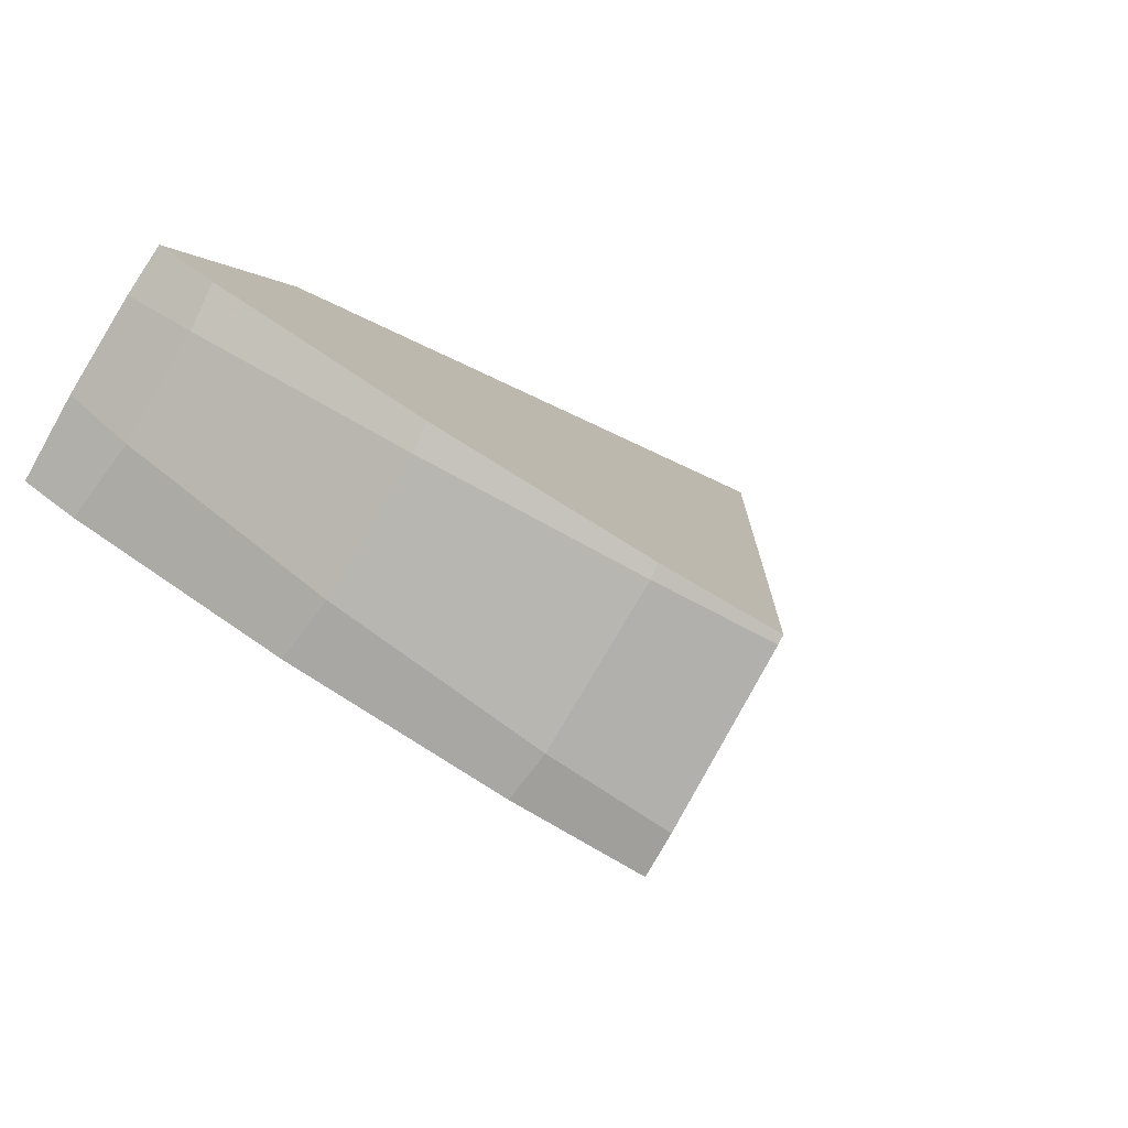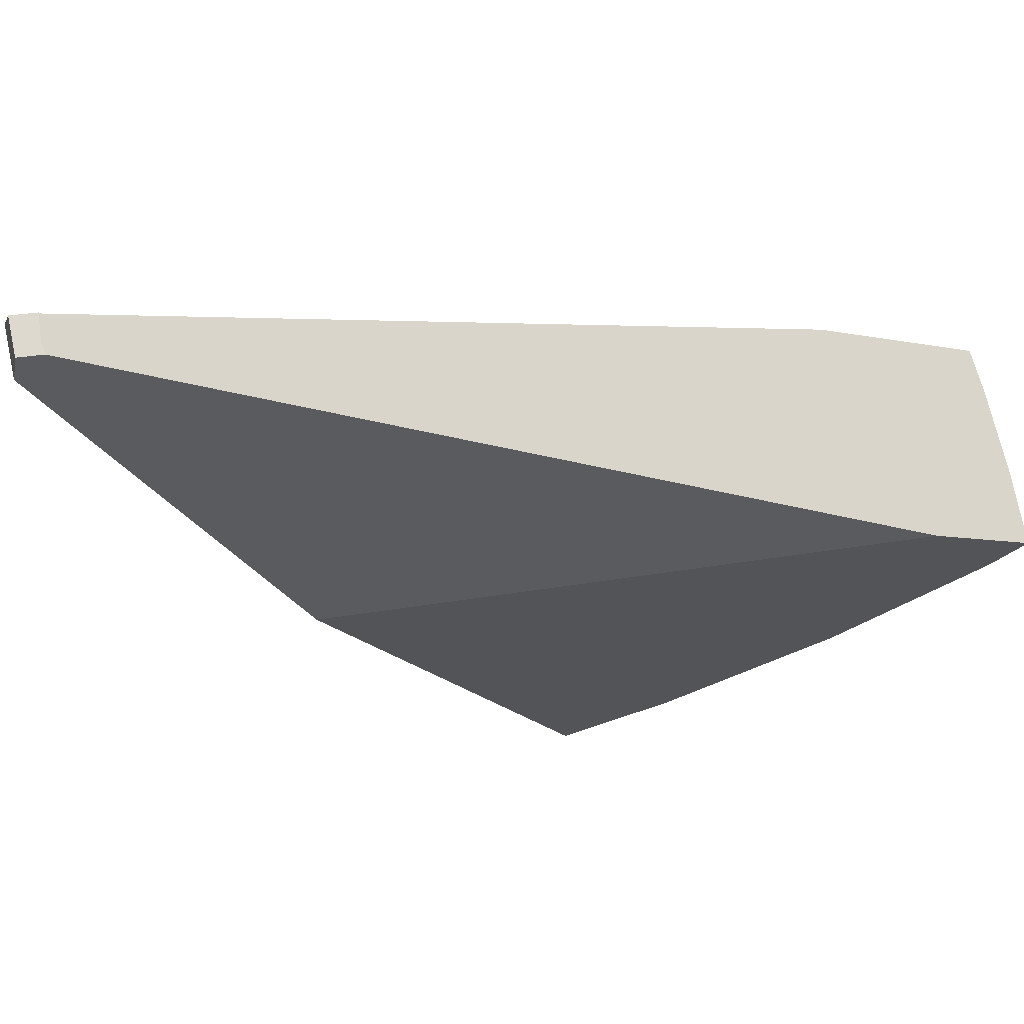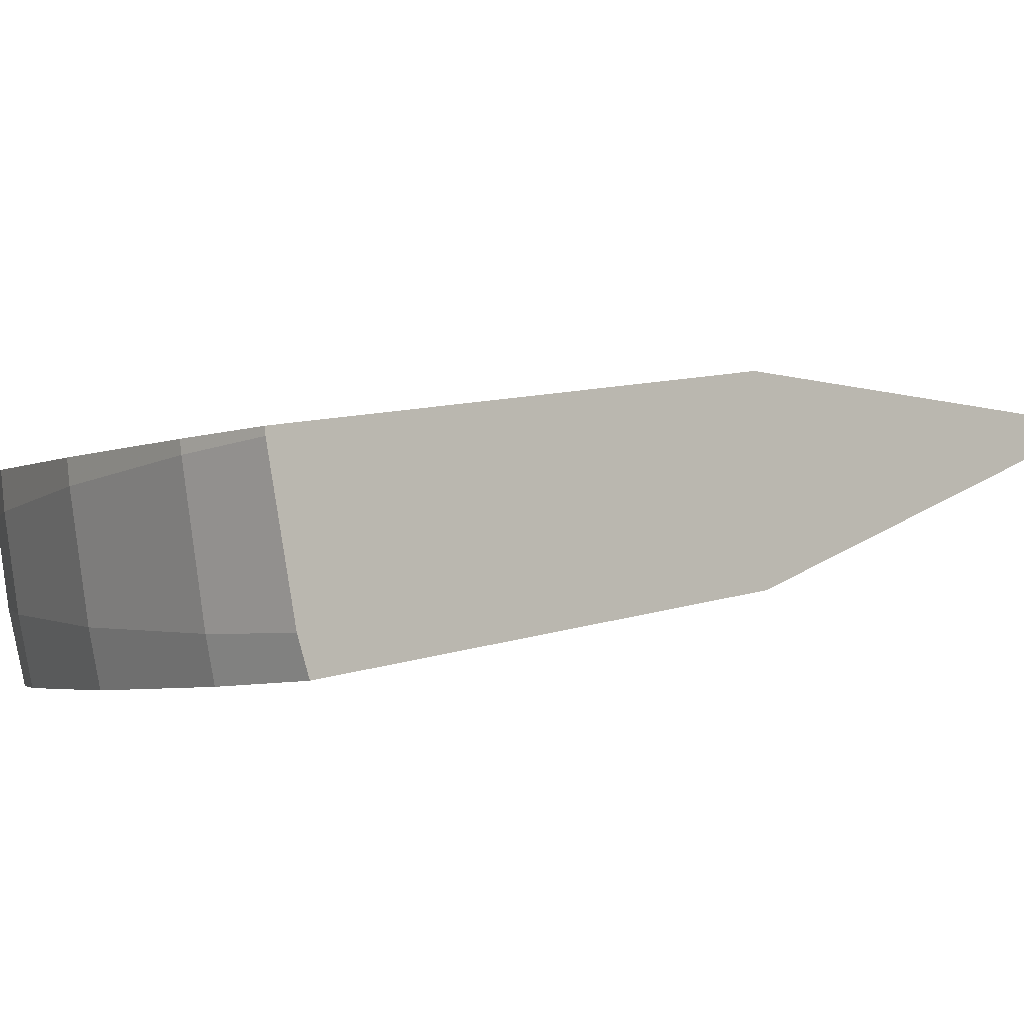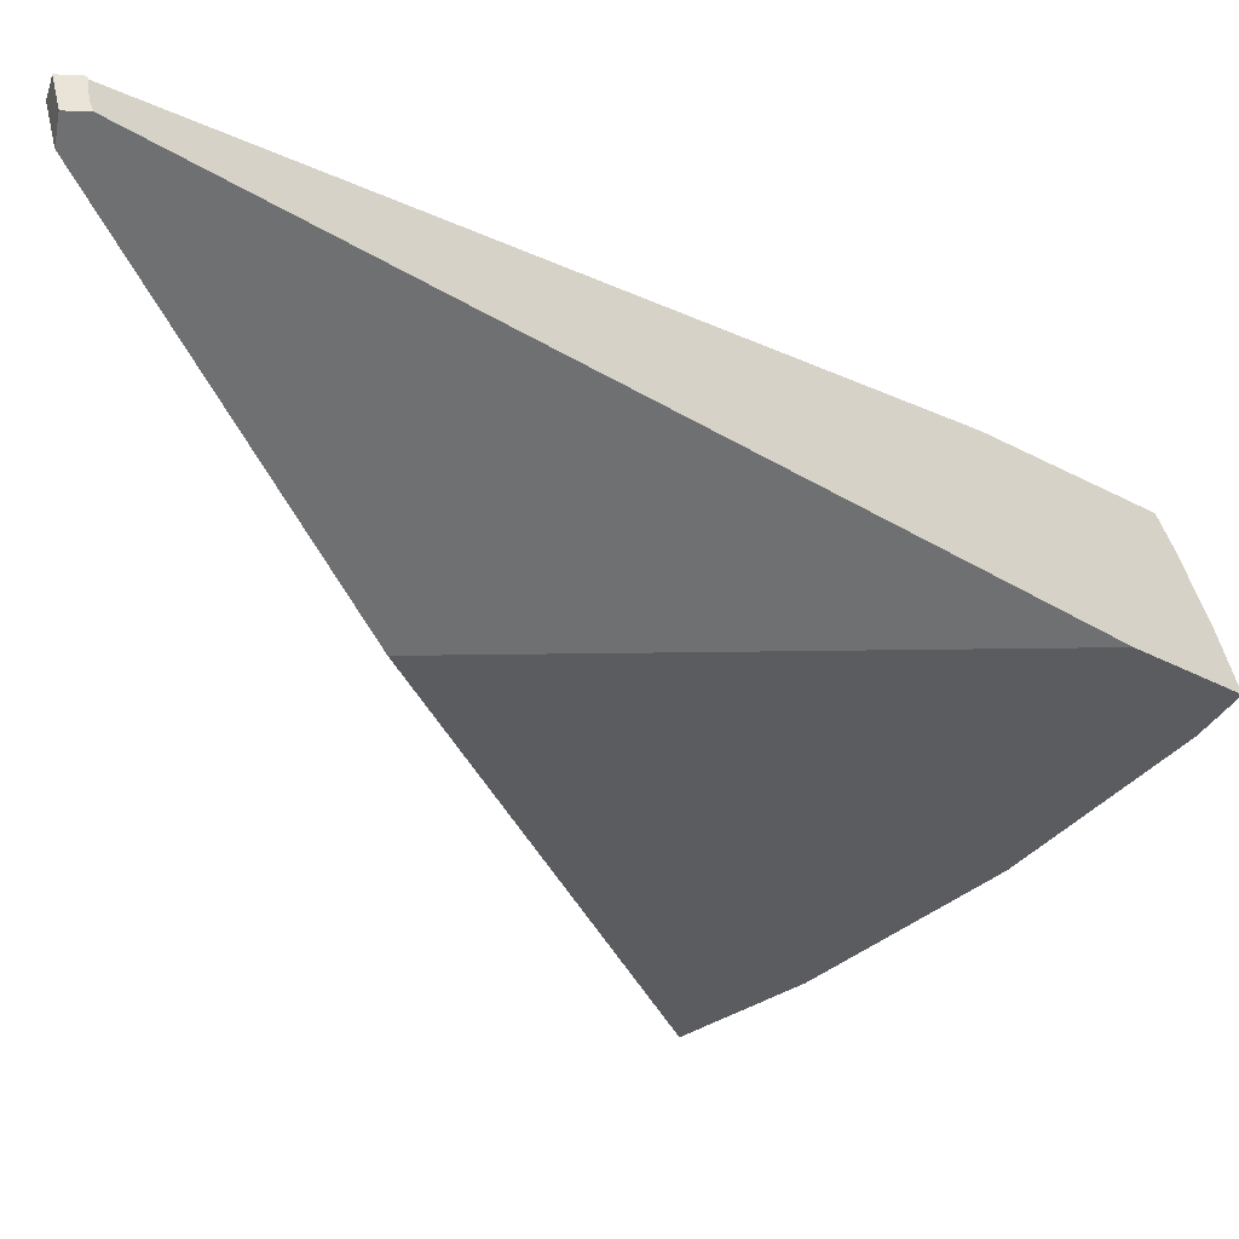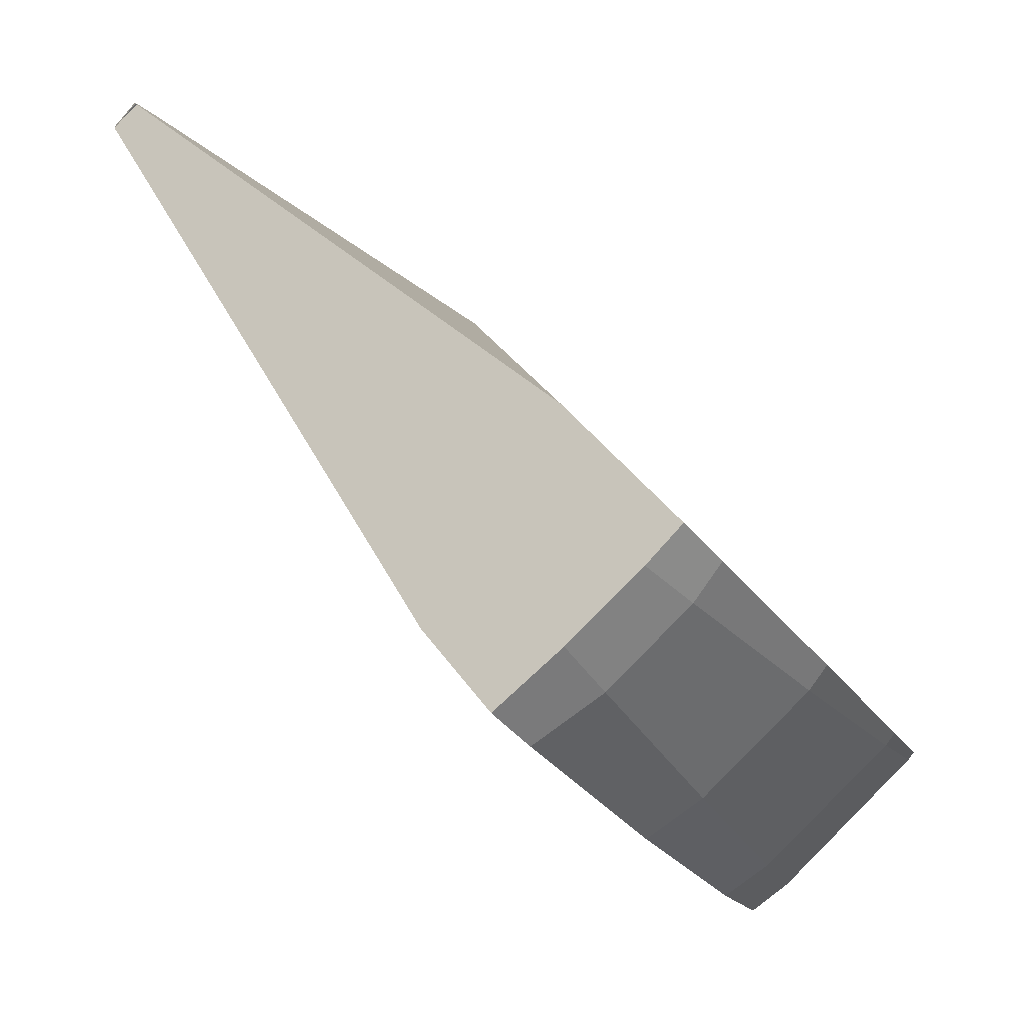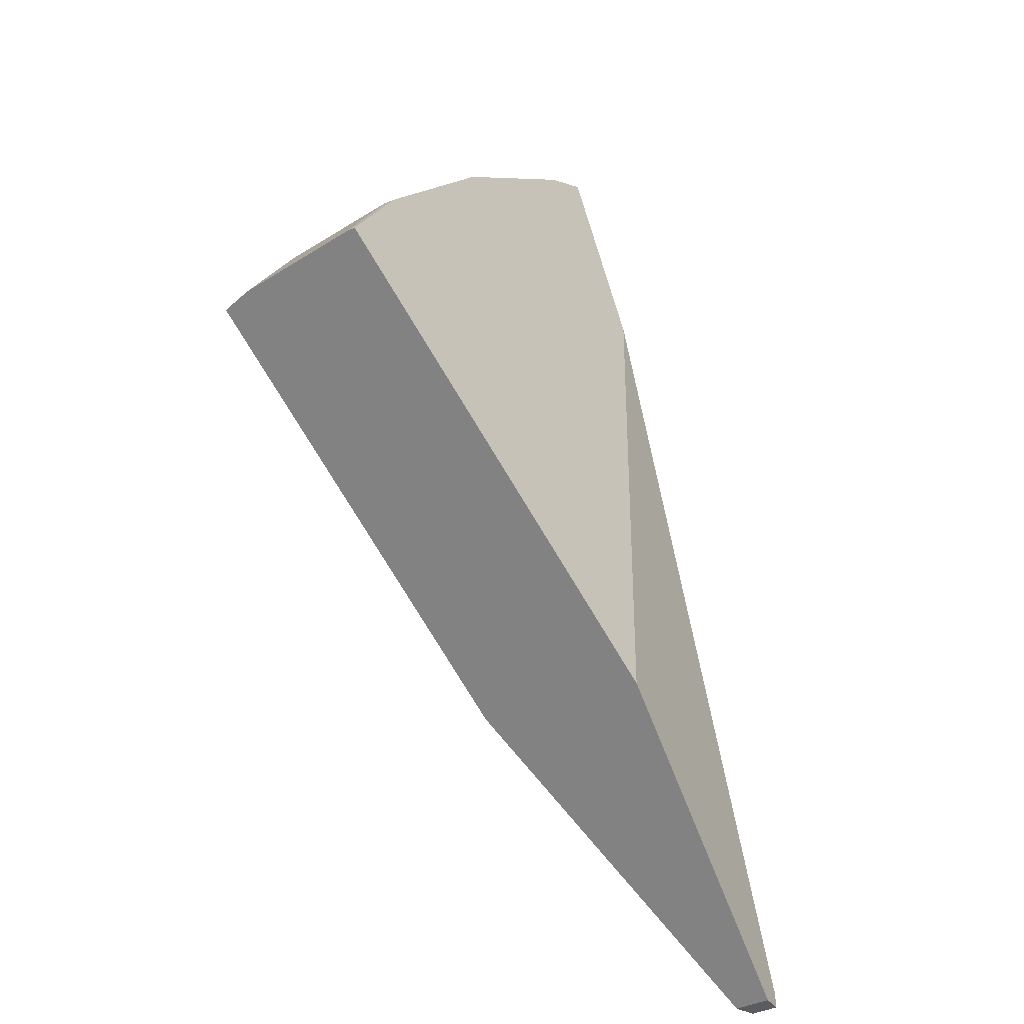
<metadata>
{"format":"obj","ext":"obj","renderer":"f3d","projection":"perspective","resolution":1024,"background":"white","views":[{"elev":-24.0,"azim":44.2,"up":"+Y"},{"elev":23.0,"azim":-108.0,"up":"+Y"},{"elev":-43.4,"azim":100.7,"up":"+Y"},{"elev":1.3,"azim":-109.5,"up":"+Y"},{"elev":10.8,"azim":-8.3,"up":"+Y"},{"elev":-34.9,"azim":85.2,"up":"+Z"}]}
</metadata>
<code>
o obj_0
v -1.505 		-9.279 		20.89
v -2.284 		-8.5 		21.65
v -3.94 		-6.844 		6.181
v -1.156 		-3.06 		5.871
v -2.404 		-2.265 		14.93
v -7.965 		1.278 		0
v -8.633 		0.5225 		0
v -8.461 		1.594 		0
v -8.954 		1.026 		0
v 3.641 		-7.857 		19.15
v 1.819 		-6.035 		20.93
v 0.2687 		-11.05 		19.15
v 1.329 		-10.31 		19.15
v 3.31 		-8.33 		19.15
v 5.651 		-12.26 		14.11
v 4.218 		-13.75 		14.05
v 3.534 		-14.32 		13.95
v -2.136 		-6.9 		22.22
v -3.046 		-7.738 		22.14
v -0.965 		-7.576 		21.65
v -1.795 		-6.587 		22.25
v -0.7445 		-5.555 		22.24
v 3.31 		-12.67 		16.07
v 5.67 		-10.31 		16.07
v 5.845 		-10.06 		16.07
v 2.473 		-13.26 		16.07
v 6.695 		-11.17 		14.16
v 6.806 		-11.02 		14.15
v 5.981 		-10.2 		15.79
v -8.42 		1.568 		0.4693
v -8.809 		1.193 		0.4599
v -8.954 		1.026 		0.4971
v -0.4002 		-5.216 		22.24
v -3.94 		-6.844 		19.51
v -1.156 		-3.06 		17.93
v -4 		-6.75 		19.28
v -8.461 		1.594 		0.5025
v 0.575 		-6.035 		21.65
v 1.087 		-5.303 		21.65
v 0.2842 		-4.5 		22.17
v 1.582 		-12.37 		17.31
v 3.994 		-8.21 		18.66
g group_0_undefined
f 13 20 1
f 1 34 3
f 12 1 3
f 5 4 30
f 7 9 6
f 8 6 9
f 42 4 10
f 1 12 13
f 3 15 16
f 3 16 17
f 27 15 4
f 18 19 2
f 18 2 20
f 19 34 2
f 21 18 20
f 20 22 21
f 16 23 26
f 25 42 24
f 26 17 16
f 15 27 24
f 23 15 24
f 23 16 15
f 28 29 27
f 24 27 29
f 24 29 25
f 3 17 26
f 26 41 3
f 4 29 28
f 3 7 4
f 6 4 7
f 30 31 5
f 36 32 3
f 36 5 32
f 31 32 5
f 8 9 31
f 32 31 9
f 9 7 32
f 2 1 20
f 20 13 14
f 1 2 34
f 33 35 22
f 19 18 34
f 18 21 34
f 22 35 21
f 34 21 35
f 35 10 4
f 35 5 36
f 36 34 35
f 34 36 3
f 35 4 5
f 37 31 30
f 3 32 7
f 37 30 8
f 4 6 30
f 8 30 6
f 8 31 37
f 22 20 38
f 38 33 22
f 39 40 33
f 39 33 38
f 38 20 14
f 38 14 11
f 38 11 39
f 35 40 39
f 11 35 39
f 35 33 40
f 10 11 14
f 12 41 13
f 13 23 24
f 24 14 13
f 14 42 10
f 14 24 42
f 41 12 3
f 11 10 35
f 25 4 42
f 29 4 25
f 3 4 15
f 28 27 4
f 13 41 23
f 41 26 23

</code>
